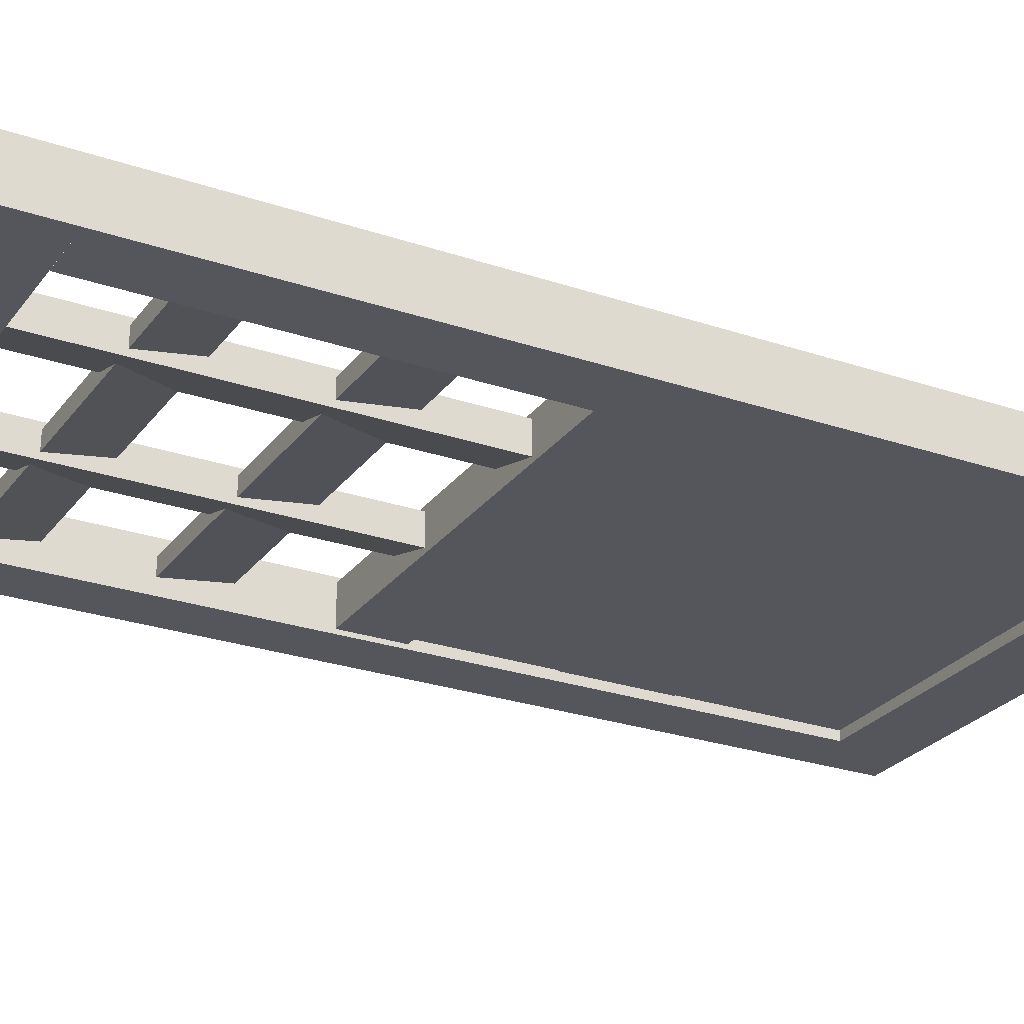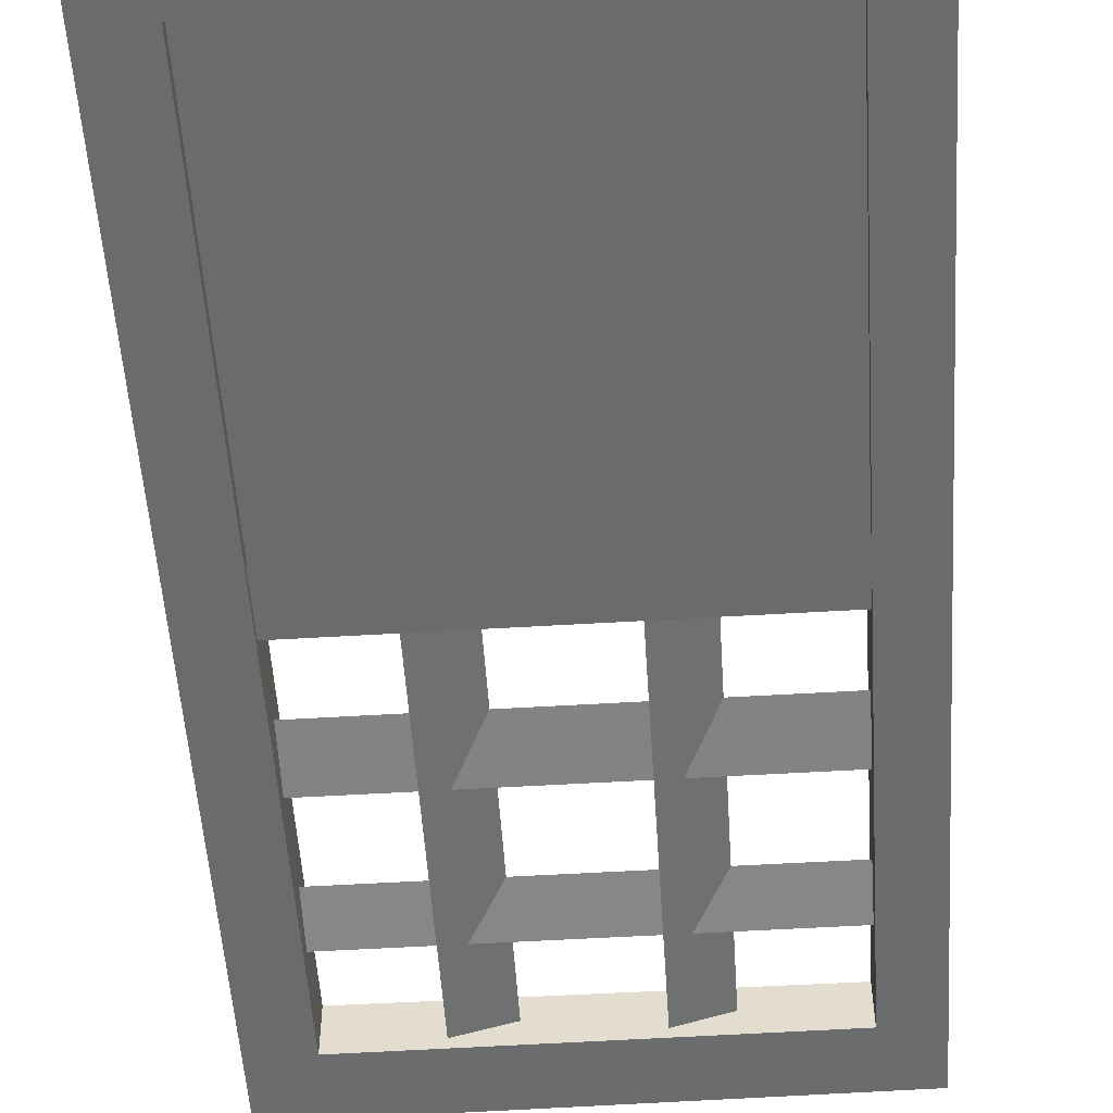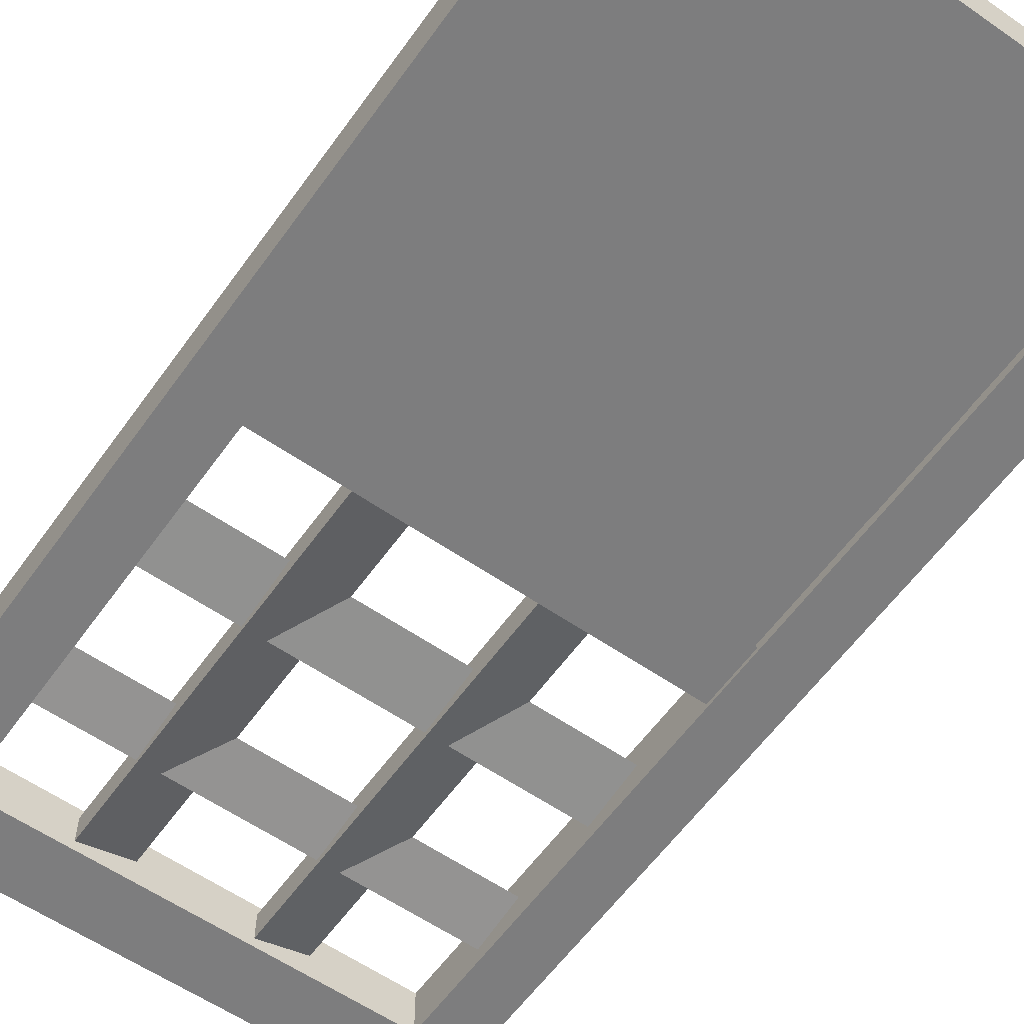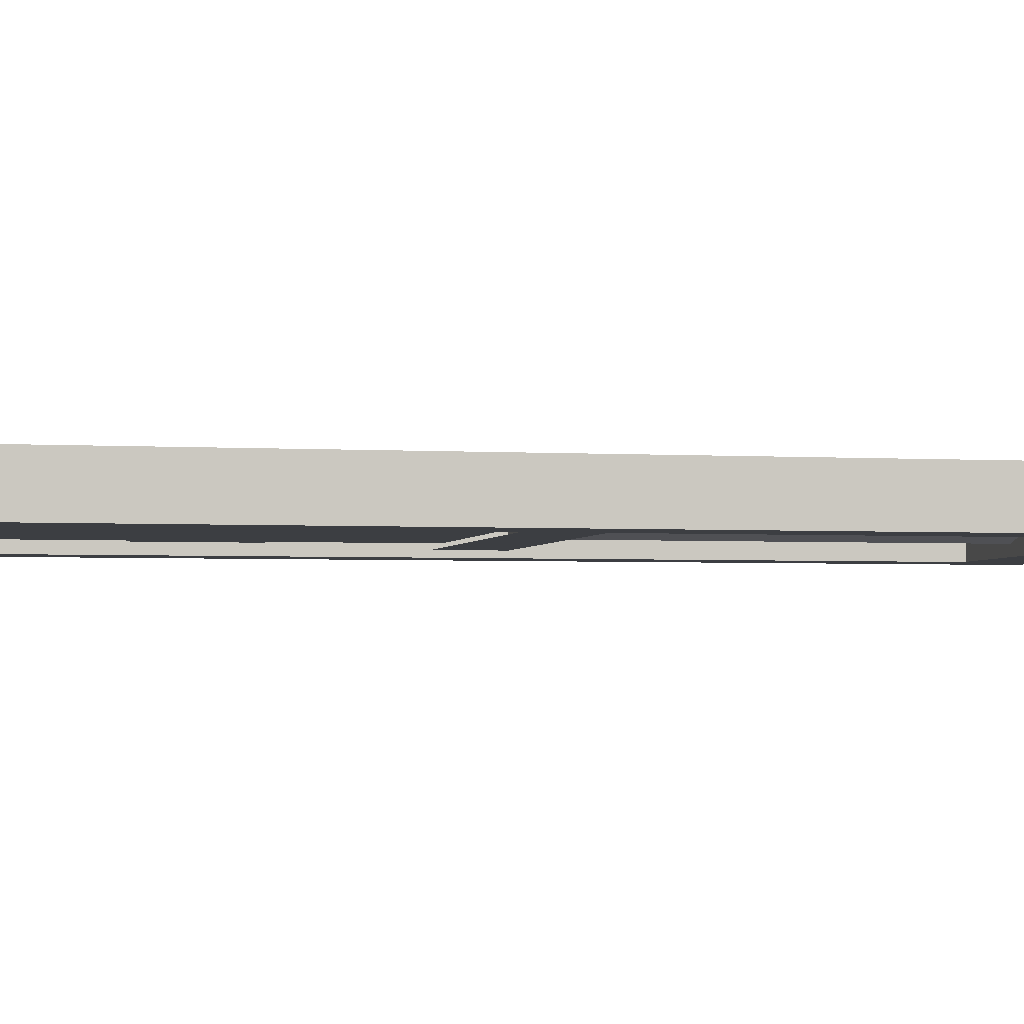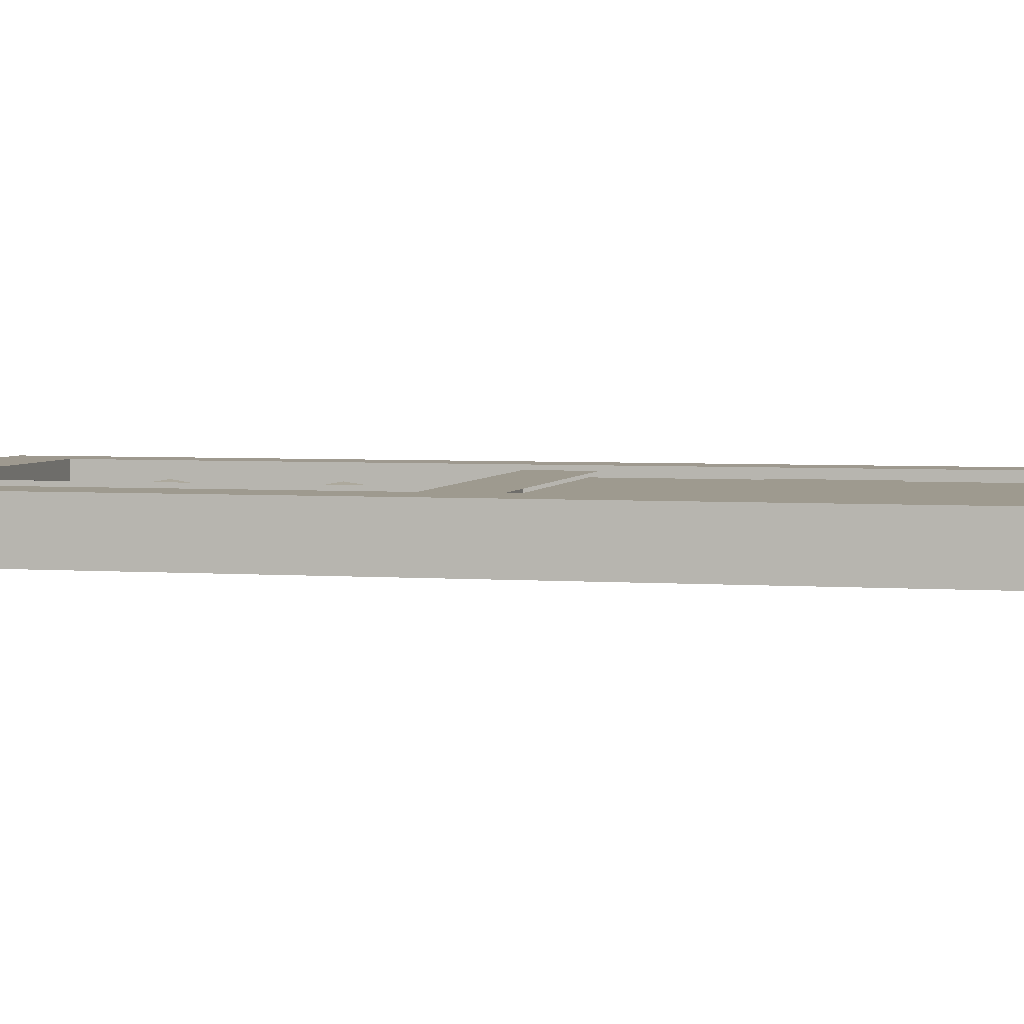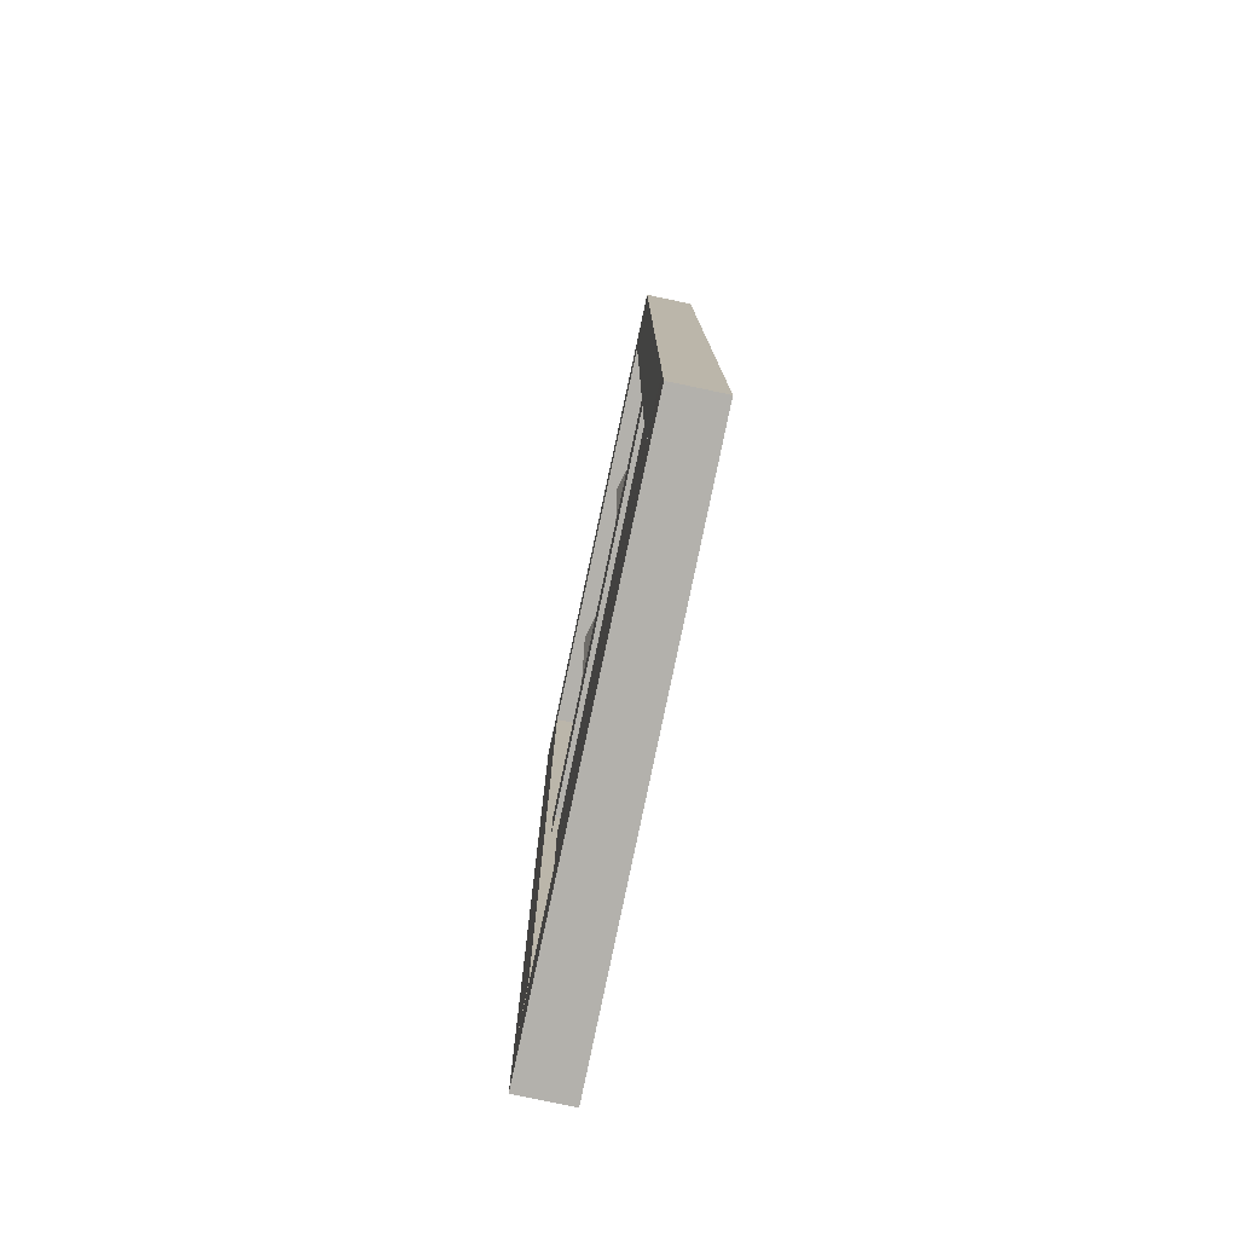
<metadata>
{"format":"obj","ext":"obj","renderer":"f3d","projection":"perspective","resolution":1024,"background":"white","views":[{"elev":-26.3,"azim":-118.2,"up":"+Z"},{"elev":-53.5,"azim":3.7,"up":"+Z"},{"elev":-59.2,"azim":-35.4,"up":"+Z"},{"elev":-3.0,"azim":77.4,"up":"+Z"},{"elev":3.7,"azim":-76.1,"up":"+Z"},{"elev":-79.0,"azim":78.1,"up":"+Y"}]}
</metadata>
<code>
o model_4674
v -0.5833 1.864 0.05213
v -0.5833 1.087 0.05213
v -0.6923 1.087 0.0223
v -0.6923 1.864 0.0223
v -0.5833 1.087 0.05213
v -0.5833 1.864 0.05213
v -0.6923 1.864 0.08196
v -0.6923 1.087 0.08196
v -0.6923 1.864 0.08196
v -0.6923 1.864 0.0223
v -0.6923 1.087 0.0223
v -0.6923 1.087 0.08196
v -0.2575 1.864 0.05213
v -0.2575 1.087 0.05213
v -0.3608 1.087 0.0223
v -0.3608 1.864 0.0223
v -0.2575 1.087 0.05213
v -0.2575 1.864 0.05213
v -0.3608 1.864 0.08196
v -0.3608 1.087 0.08196
v -0.3608 1.864 0.08196
v -0.3608 1.864 0.0223
v -0.3608 1.087 0.0223
v -0.3608 1.087 0.08196
v -0.05369 1.573 0.05213
v -0.8851 1.573 0.05213
v -0.8851 1.685 0.03454
v -0.05369 1.685 0.03454
v -0.8851 1.573 0.05213
v -0.05369 1.573 0.05213
v -0.05369 1.685 0.06972
v -0.8851 1.685 0.06972
v -0.05369 1.685 0.06972
v -0.05369 1.685 0.03454
v -0.8851 1.685 0.03454
v -0.8851 1.685 0.06972
v -0.05369 1.259 0.05213
v -0.8851 1.259 0.05213
v -0.8851 1.388 0.03454
v -0.05369 1.388 0.03454
v -0.8851 1.259 0.05213
v -0.05369 1.259 0.05213
v -0.05369 1.388 0.06972
v -0.8851 1.388 0.06972
v -0.05369 1.388 0.06972
v -0.05369 1.388 0.03454
v -0.8851 1.388 0.03454
v -0.8851 1.388 0.06972
v -0.05369 0.9617 0.01233
v -0.8851 0.9617 0.01233
v -0.8851 1.087 0.01233
v -0.05369 1.087 0.01233
v -0.05369 1.087 0.09193
v -0.05369 1.087 0.01233
v -0.8851 1.087 0.01233
v -0.8851 1.087 0.09193
v -0.8851 0.9617 0.09193
v -0.05369 0.9617 0.09193
v -0.05369 1.087 0.09193
v -0.8851 1.087 0.09193
v 0.05354 1.864 0.00375
v 0.05354 1.864 0.1005
v 0.05354 0.1488 0.1005
v 0.05354 0.1488 0.00375
v 0.05354 1.864 0.1005
v -0.05369 1.864 0.1009
v -0.05369 0.1488 0.1009
v 0.05354 0.1488 0.1005
v 0.05354 0.1488 0.00375
v -0.05369 0.1488 0.003368
v -0.05369 1.864 0.003368
v 0.05354 1.864 0.00375
v -0.05369 1.864 0.1009
v -0.05369 1.864 0.003368
v -0.05369 0.1488 0.003368
v -0.05369 0.1488 0.1009
v -1 2.002 0.1043
v -1 2.002 0
v -1 1.864 0
v -1 1.864 0.1043
v 0.05355 1.864 0.1005
v 0.05355 1.864 0.00375
v 0.05355 1.998 0.00375
v 0.05355 1.998 0.1005
v -1 1.864 0.1043
v 0.05355 1.864 0.1005
v 0.05355 1.998 0.1005
v -1 2.002 0.1043
v -1 2.002 0.1043
v 0.05355 1.998 0.1005
v 0.05355 1.998 0.00375
v -1 2.002 0
v -1 2.002 0
v 0.05355 1.998 0.00375
v 0.05355 1.864 0.00375
v -1 1.864 0
v -1 1.864 0
v 0.05355 1.864 0.00375
v 0.05355 1.864 0.1005
v -1 1.864 0.1043
v -1 0.1488 0.1043
v -1 0.1488 -1.676e-07
v -1 0 -1.676e-07
v -1 0 0.1043
v 0.05354 0.005265 0.1005
v 0.05354 0.005265 0.00375
v 0.05354 0.1488 0.00375
v 0.05354 0.1488 0.1005
v -1 0 0.1043
v -1 0 -1.676e-07
v 0.05354 0.005265 0.00375
v 0.05354 0.005265 0.1005
v 0.05354 0.005265 0.00375
v -1 0 -1.676e-07
v -1 0.1488 -1.676e-07
v 0.05354 0.1488 0.00375
v -1 0.1488 -1.676e-07
v -1 0.1488 0.1043
v 0.05354 0.1488 0.1005
v 0.05354 0.1488 0.00375
v -1 0.1488 0.1043
v -1 0 0.1043
v 0.05354 0.005265 0.1005
v 0.05354 0.1488 0.1005
v -0.8851 1.864 -1.676e-07
v -0.8851 1.864 0.1043
v -0.8851 0.1488 0.1043
v -0.8851 0.1488 -1.676e-07
v -0.8851 1.864 0.1043
v -1 1.864 0.1043
v -1 0.1488 0.1043
v -0.8851 0.1488 0.1043
v -0.8851 0.1488 -1.676e-07
v -1 0.1488 -1.676e-07
v -1 1.864 -1.676e-07
v -0.8851 1.864 -1.676e-07
v -1 1.864 0.1043
v -1 1.864 -1.676e-07
v -1 0.1488 -1.676e-07
v -1 0.1488 0.1043
v -0.8851 0.1053 0.08144
v -0.05369 0.1053 0.08144
v -0.05369 0.9787 0.08144
v -0.8851 0.9787 0.08144
v -0.05369 0.1053 0.02283
v -0.8851 0.1053 0.02283
v -0.8851 0.9787 0.02283
v -0.05369 0.9787 0.02283
v -0.05369 0.4742 0.08296
v -0.05369 0.6932 0.08296
v -0.8851 0.6932 0.08296
v -0.8851 0.4742 0.08296
v -0.05369 0.6932 0.02131
v -0.05369 0.4742 0.02131
v -0.8851 0.4742 0.02131
v -0.8851 0.6932 0.02131
g surface_000
f 9 11 12
f 9 10 11
f 5 7 8
f 5 6 7
f 1 3 4
f 1 2 3
f 21 23 24
f 21 22 23
f 17 19 20
f 17 18 19
f 13 15 16
f 13 14 15
f 33 35 36
f 33 34 35
f 29 31 32
f 29 30 31
f 25 27 28
f 25 26 27
f 45 47 48
f 45 46 47
f 41 43 44
f 41 42 43
f 37 39 40
f 37 38 39
f 57 59 60
f 57 58 59
f 53 55 56
f 53 54 55
f 49 51 52
f 49 50 51
f 73 75 76
f 73 74 75
f 69 71 72
f 69 70 71
f 65 67 68
f 65 66 67
f 61 63 64
f 61 62 63
f 97 99 100
f 97 98 99
f 93 95 96
f 93 94 95
f 89 91 92
f 89 90 91
f 85 87 88
f 85 86 87
f 81 83 84
f 81 82 83
f 77 79 80
f 77 78 79
f 121 123 124
f 121 122 123
f 117 119 120
f 117 118 119
f 113 115 116
f 113 114 115
f 109 111 112
f 109 110 111
f 105 107 108
f 105 106 107
f 101 103 104
f 101 102 103
f 137 139 140
f 137 138 139
f 133 135 136
f 133 134 135
f 129 131 132
f 129 130 131
f 125 127 128
f 125 126 127
f 145 147 148
f 145 146 147
f 141 143 144
f 141 142 143
f 153 155 156
f 153 154 155
f 149 151 152
f 149 150 151

</code>
